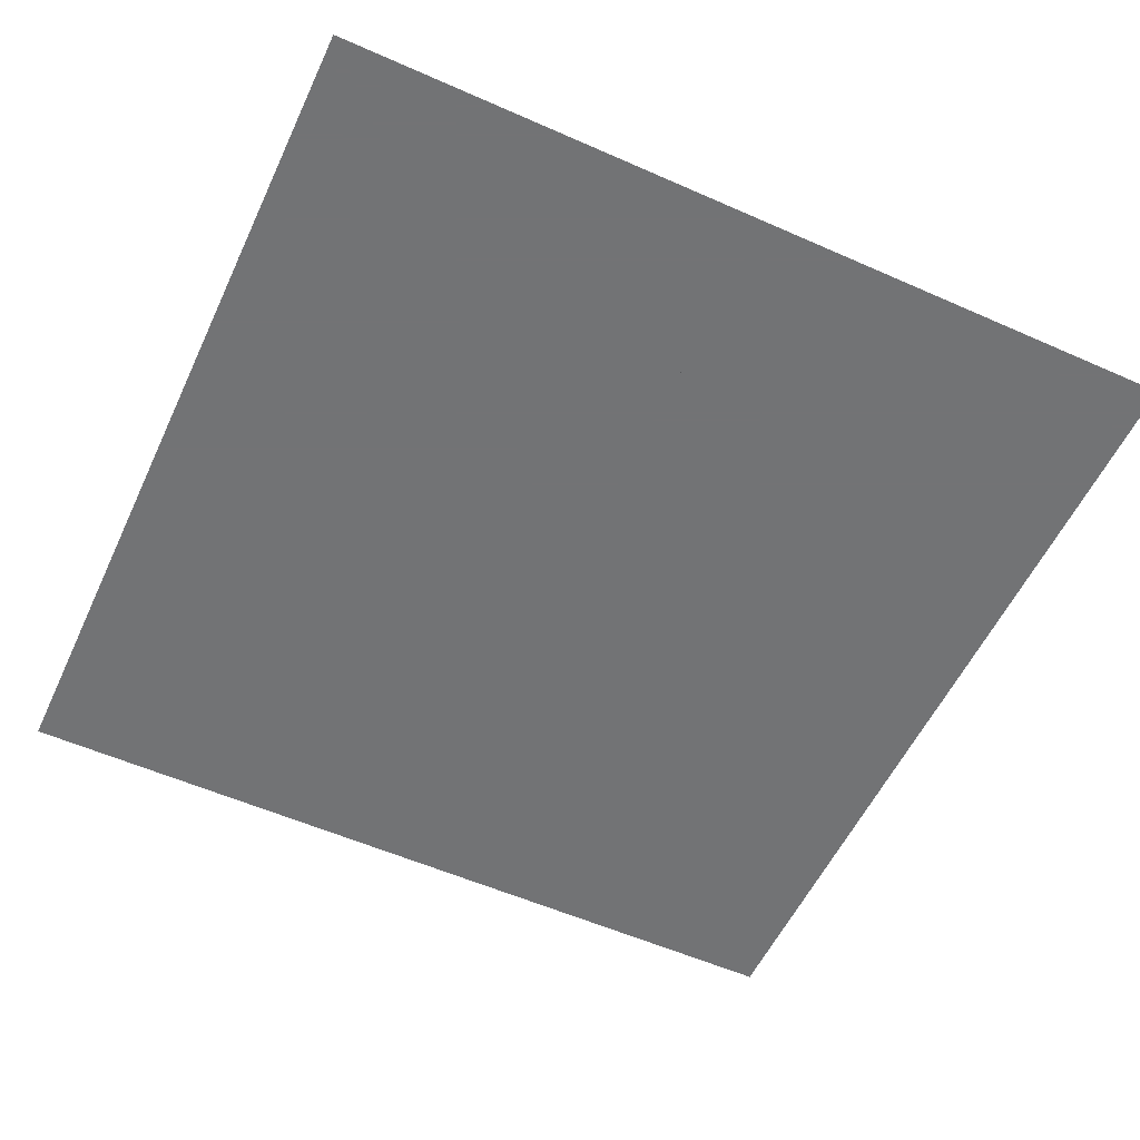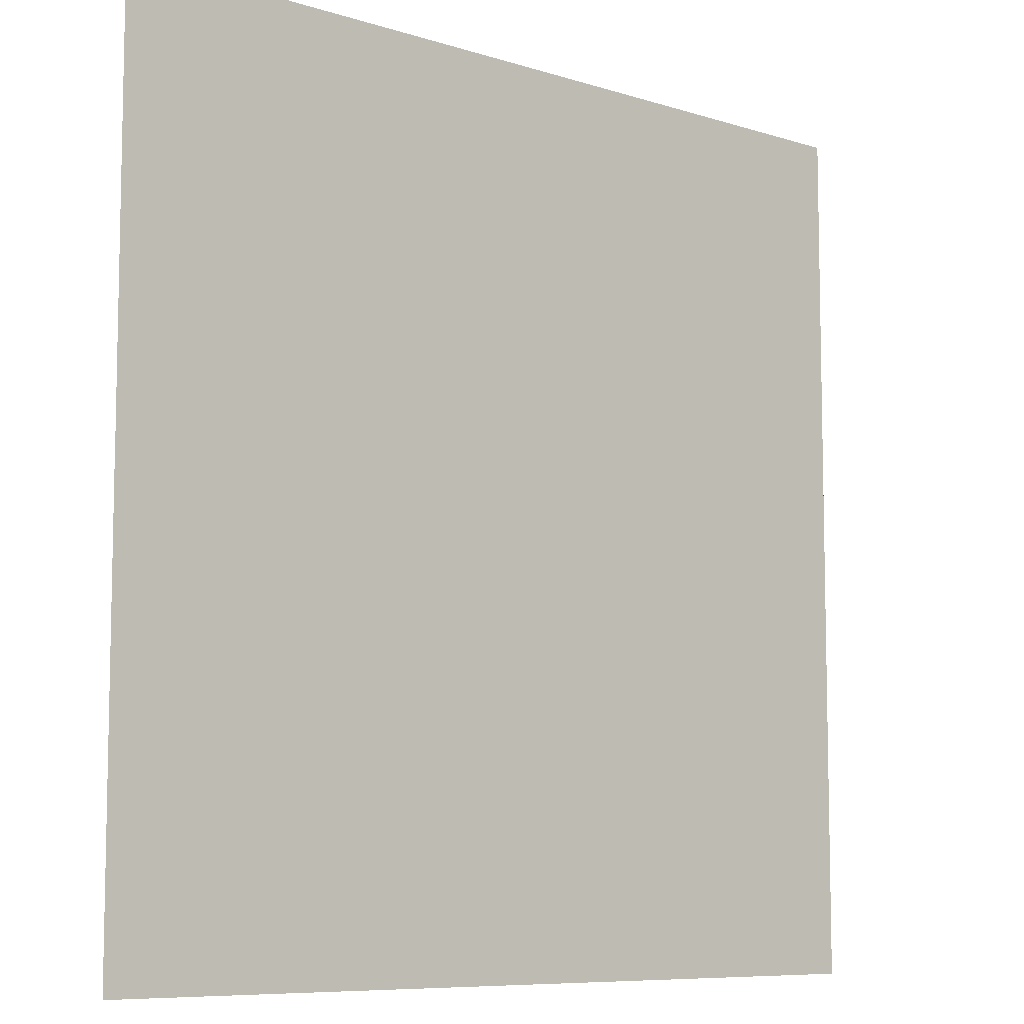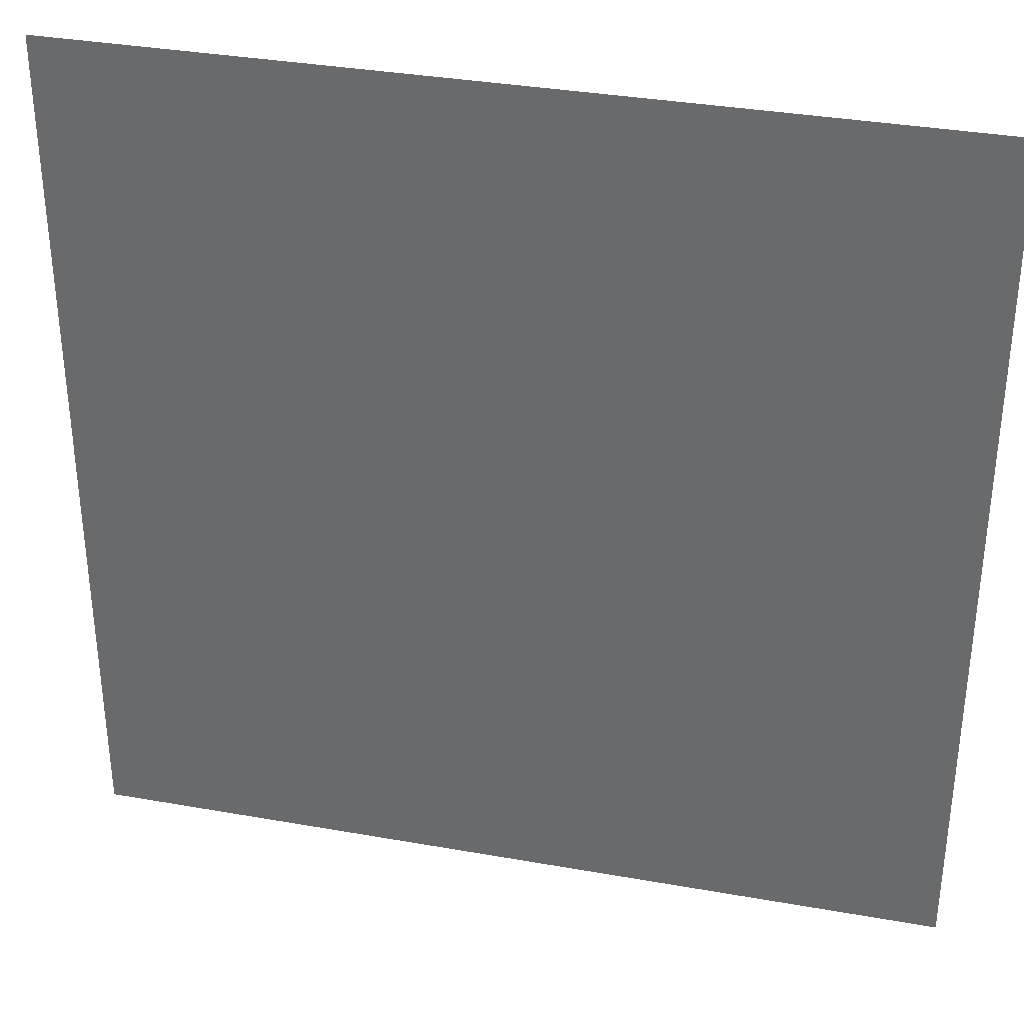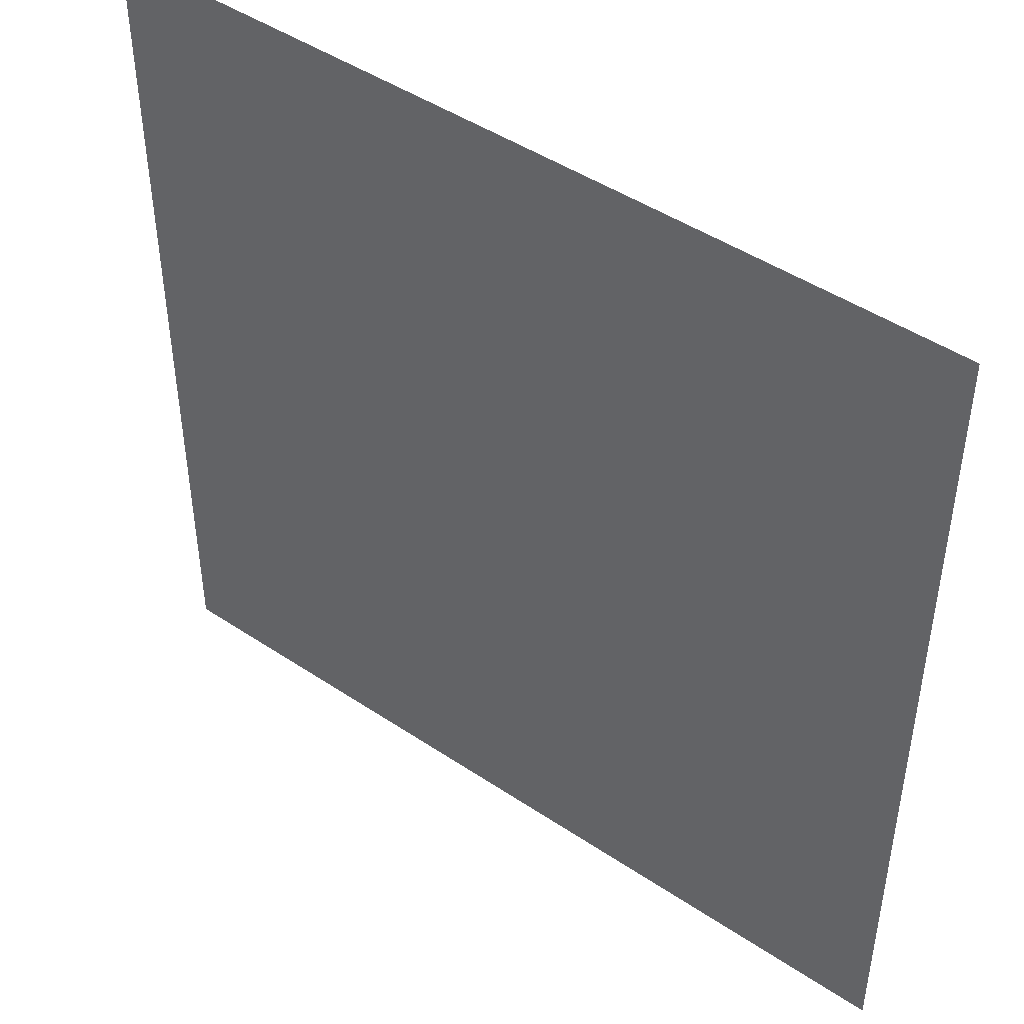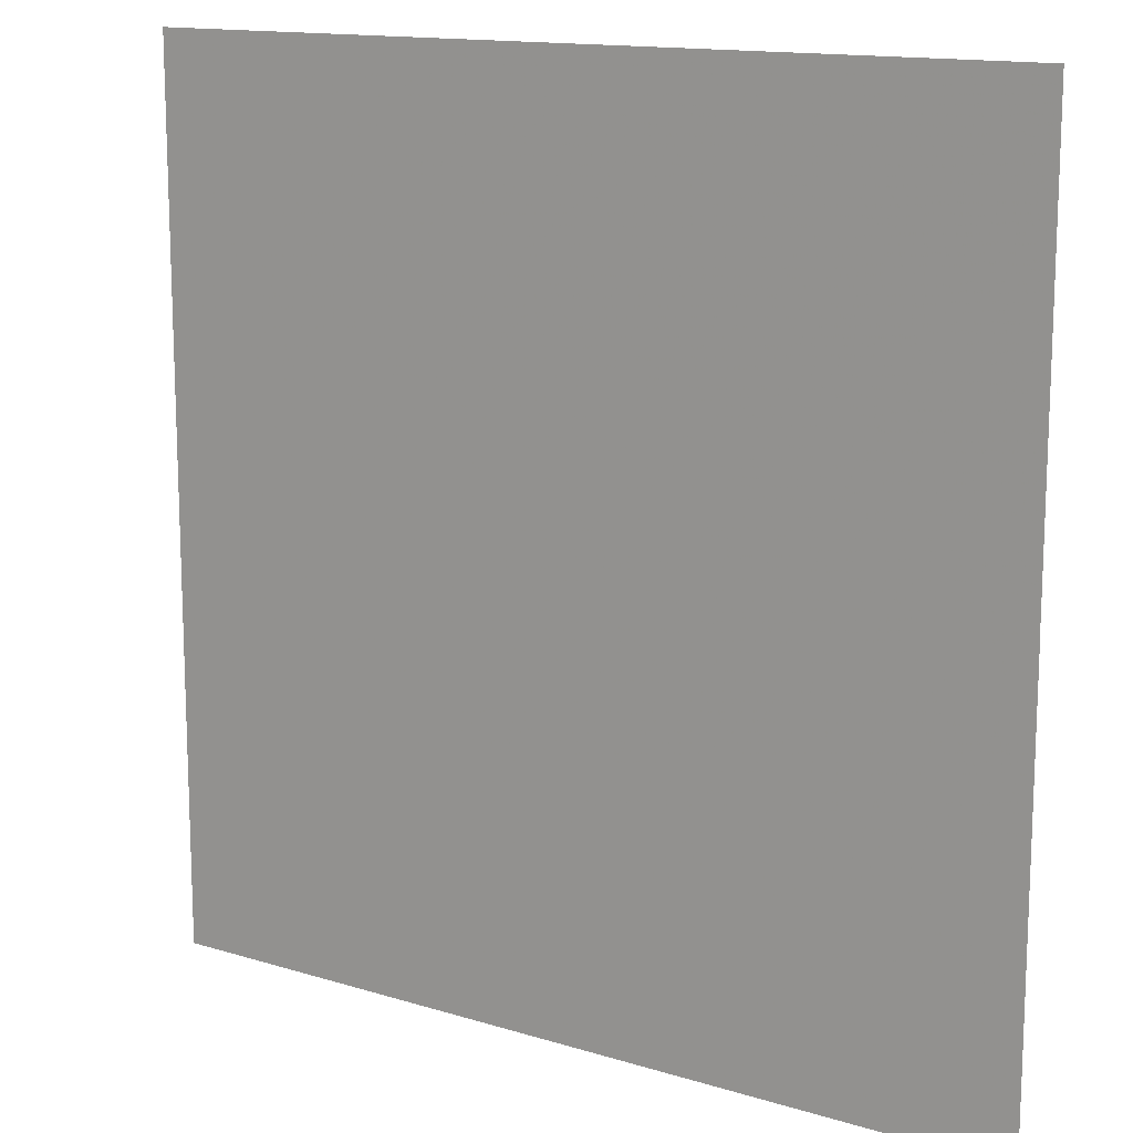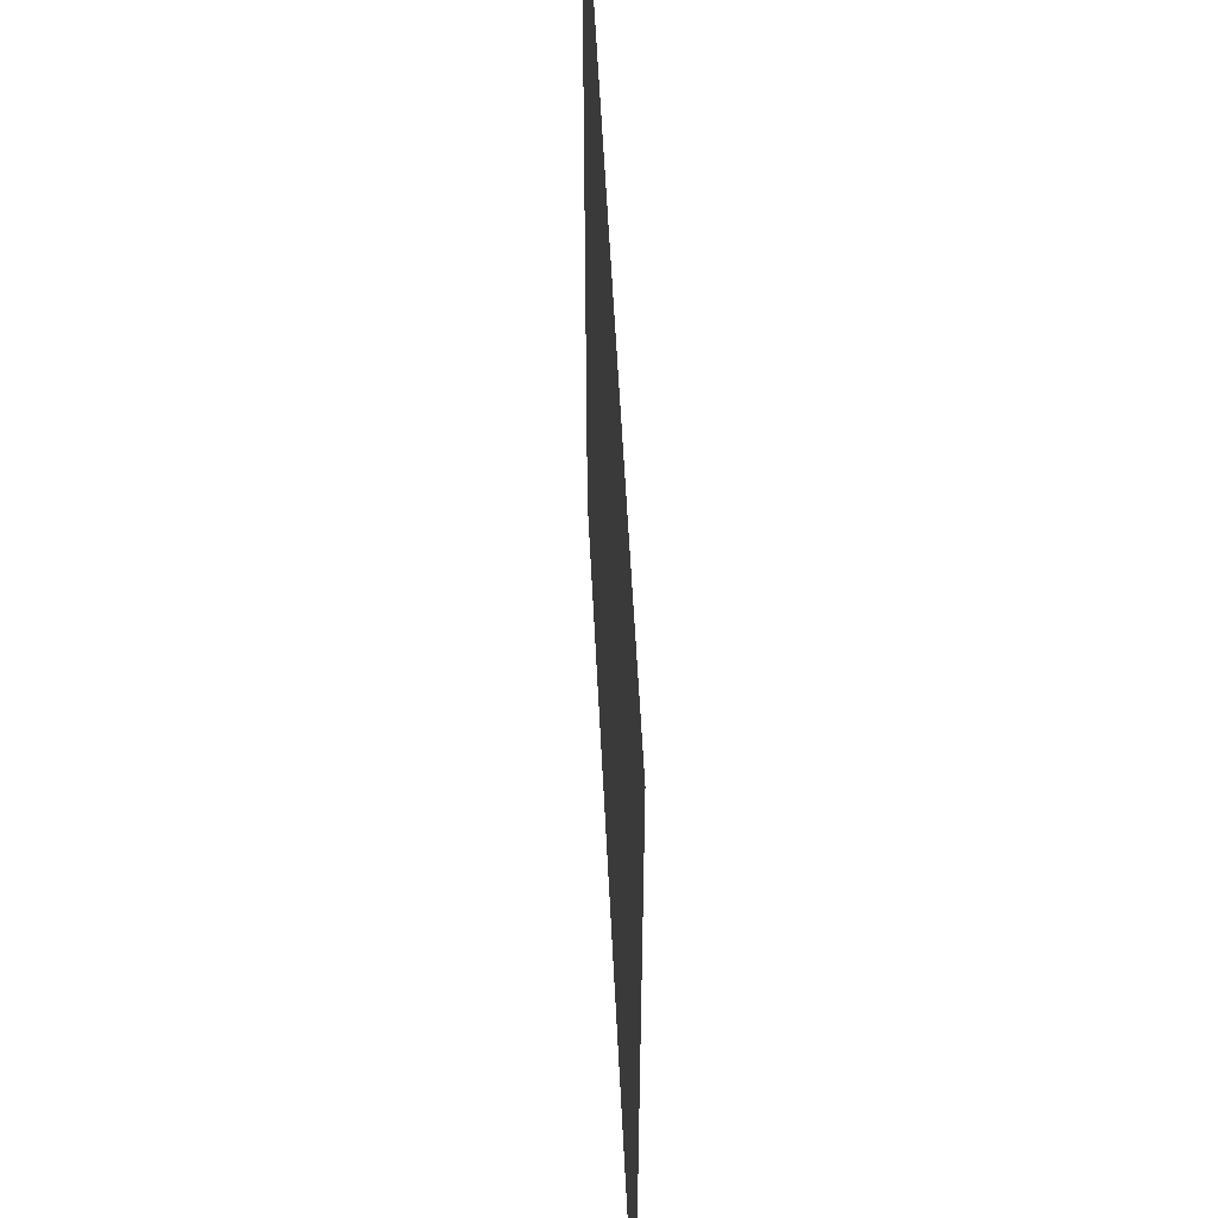
<metadata>
{"format":"obj","ext":"obj","renderer":"f3d","projection":"perspective","resolution":1024,"background":"white","views":[{"elev":-55.9,"azim":-24.9,"up":"+Z"},{"elev":-8.2,"azim":138.7,"up":"+Y"},{"elev":34.7,"azim":-166.6,"up":"+Y"},{"elev":46.3,"azim":-142.6,"up":"+Y"},{"elev":13.9,"azim":34.2,"up":"+Y"},{"elev":54.8,"azim":87.2,"up":"+Y"}]}
</metadata>
<code>
v -0.9998 -1 0
v -0.9998 -1 0
v -0.9998 1 0
v -0.9998 1 0
v 0.9998 -1 0
v 0.9998 -1 0
v 0.9998 1 0
v 0.9998 1 0
v -0 0.9999 0
v -0 0.9999 0
v -0 -0.9999 0
v -0 -0.9999 0
v -1 -1 0
v -1 1 0
v 1 1 0
v 1 -1 0
v -0 -1 0
v -0 1 0
v -1 0 0
v -1 0 0
v 1 -0 0
v 1 0 0
v -0 0 0
v -0 -0 0
v 1 -0 0
v -1 0 0
v -0 0 0
f 1 6 7
f 1 7 2
f 2 7 8
f 2 8 3
f 3 8 9
f 3 9 4
f 4 9 10
f 4 10 5
f 6 11 12
f 6 12 7
f 7 12 13
f 7 13 8
f 8 13 14
f 8 14 9
f 9 14 15
f 9 15 10
f 11 16 17
f 11 17 12
f 12 17 18
f 12 18 13
f 13 18 19
f 13 19 14
f 14 19 20
f 14 20 15
f 16 21 22
f 16 22 17
f 17 22 23
f 17 23 18
f 18 23 24
f 18 24 19
f 19 24 25
f 19 25 20

</code>
